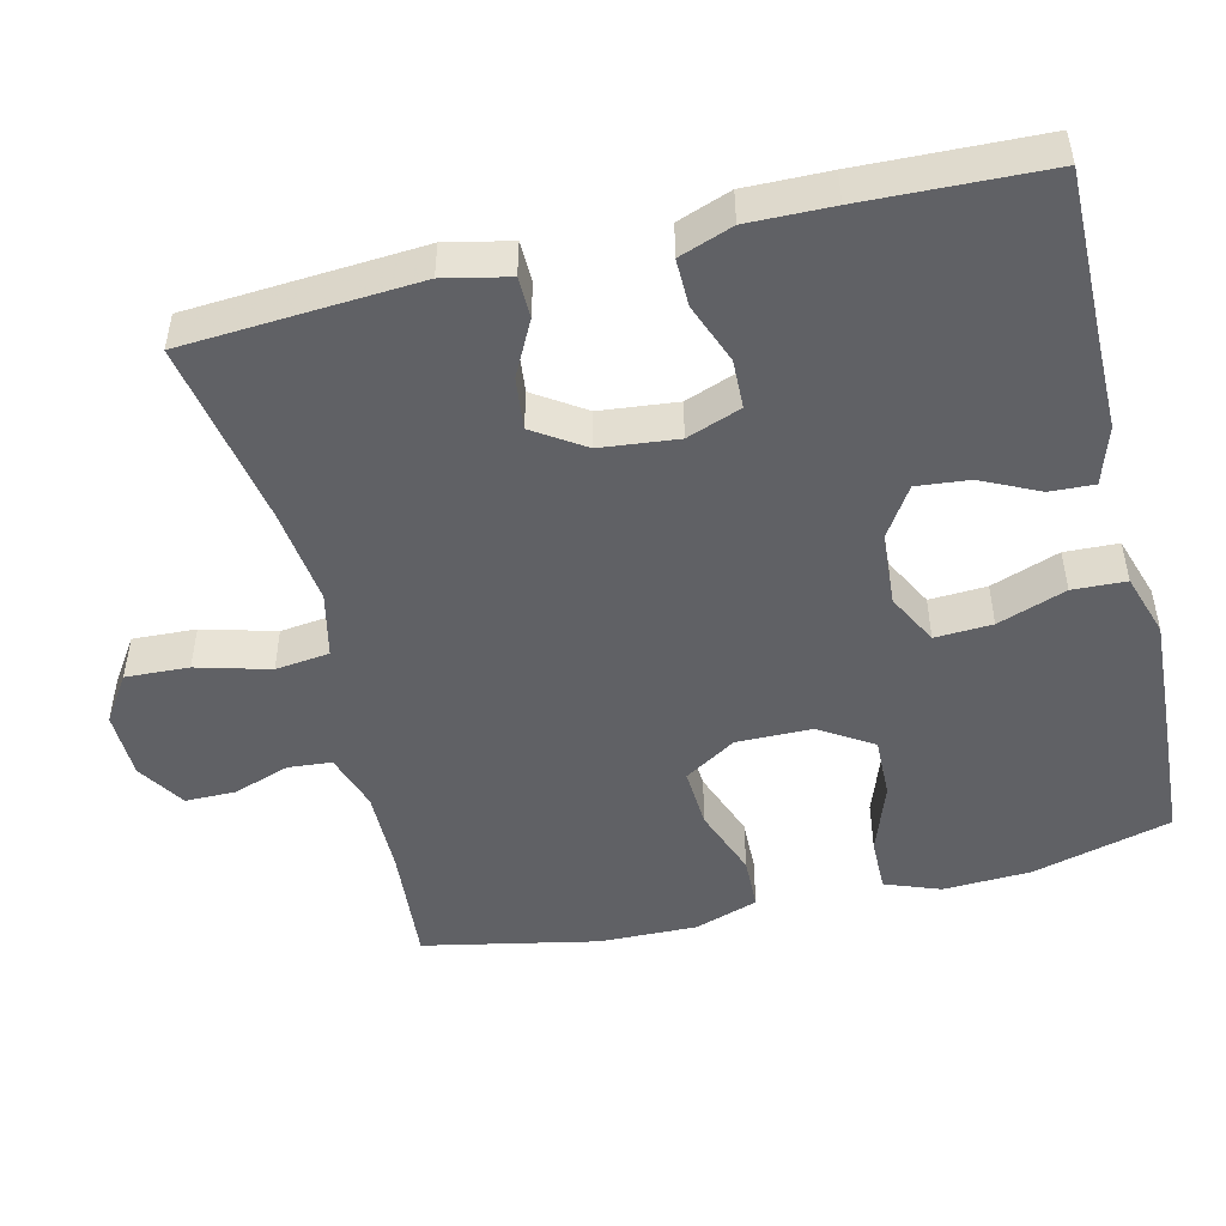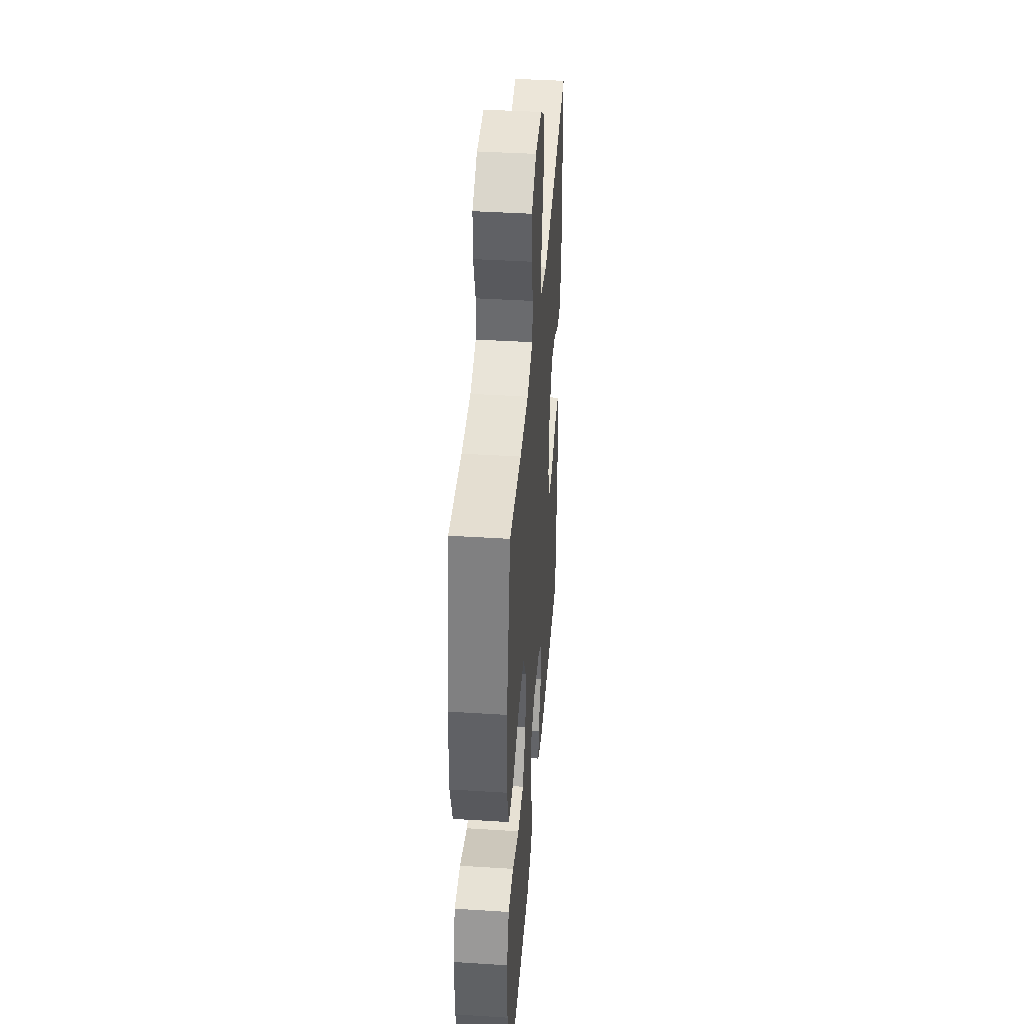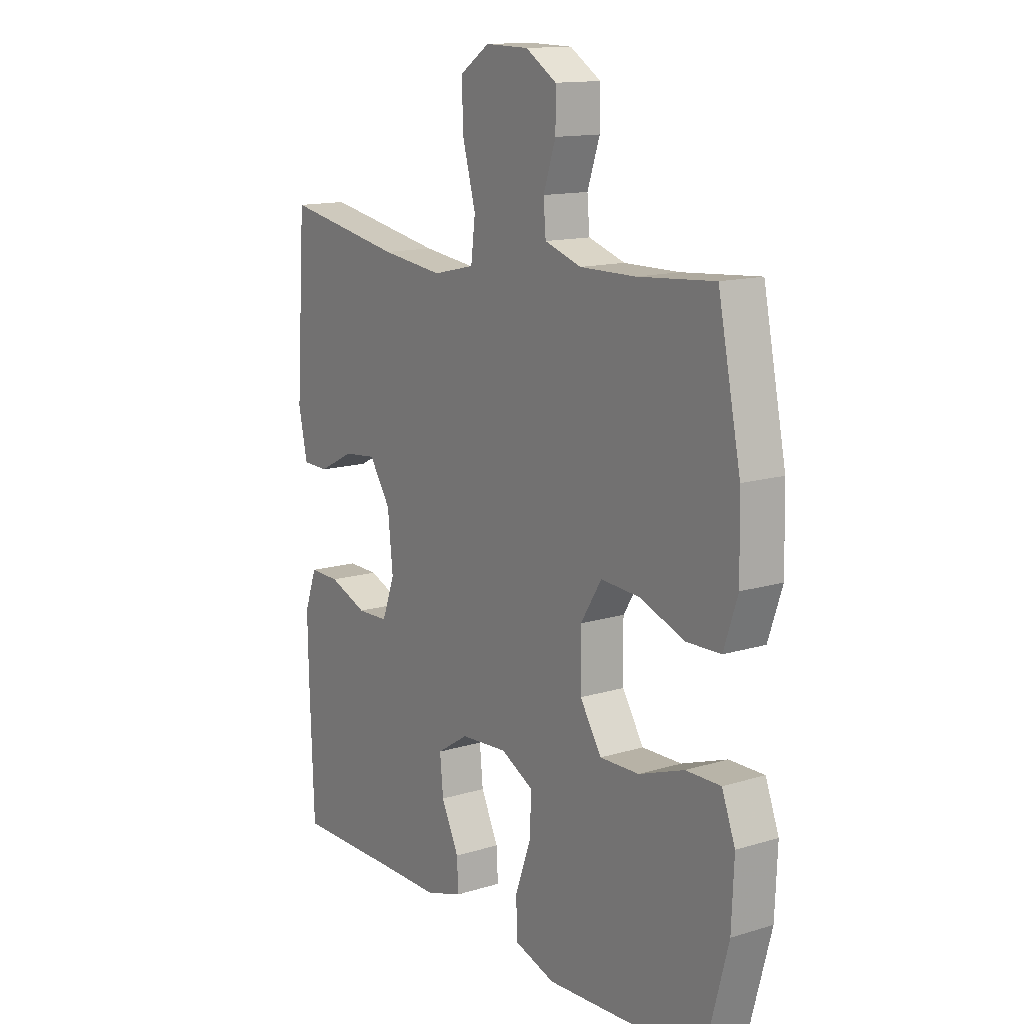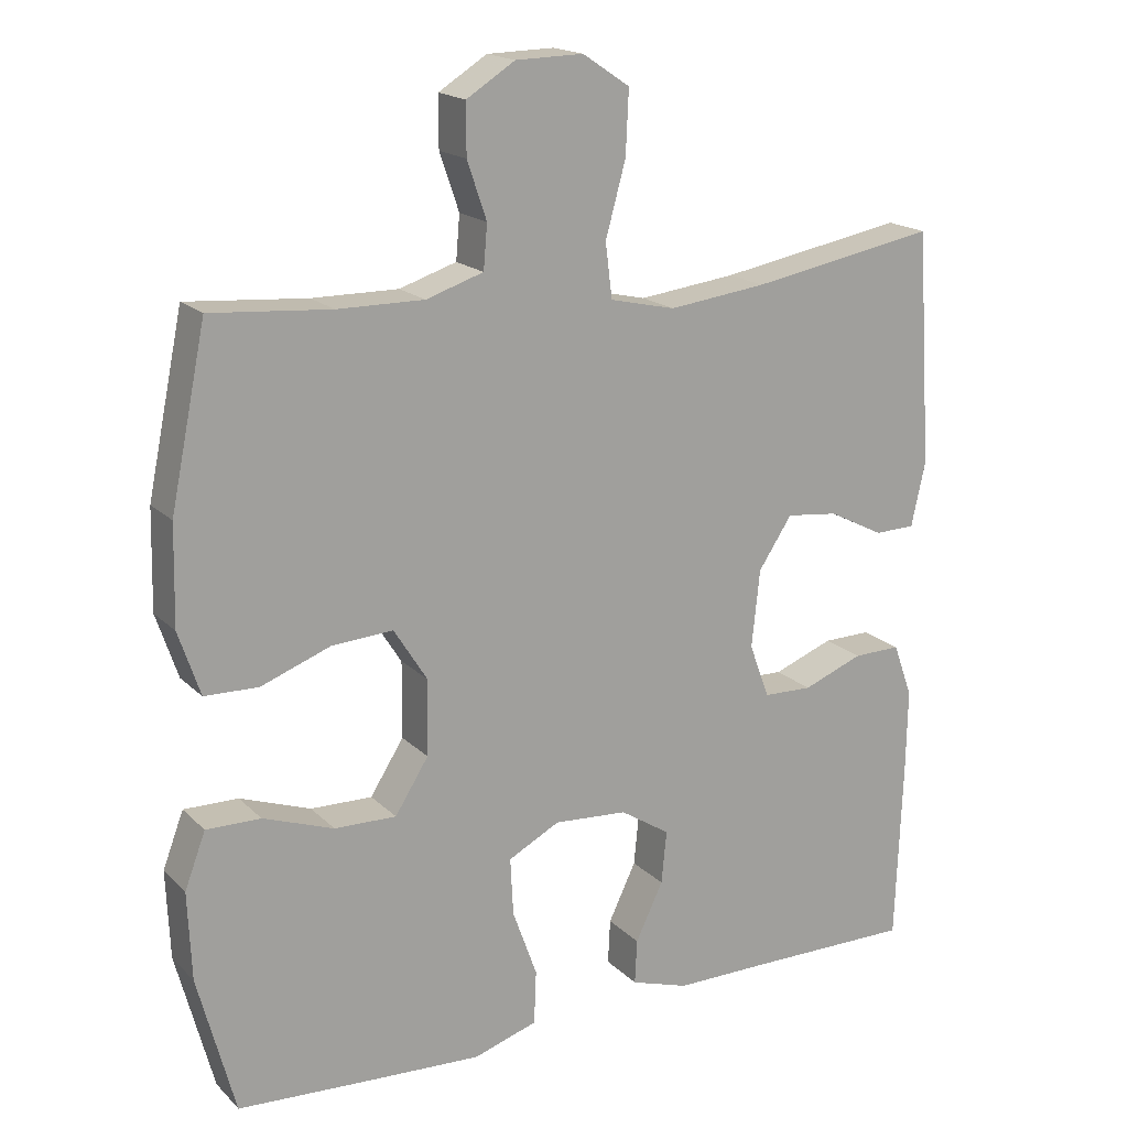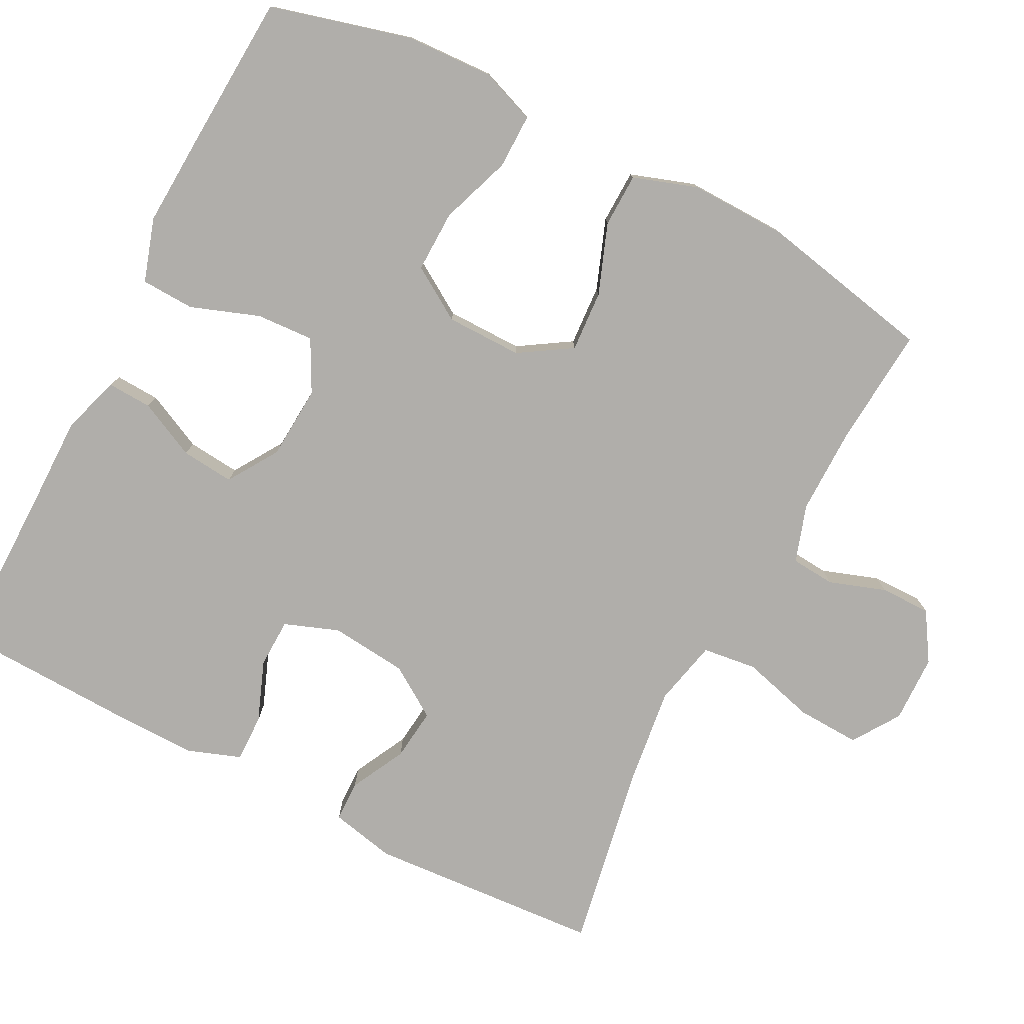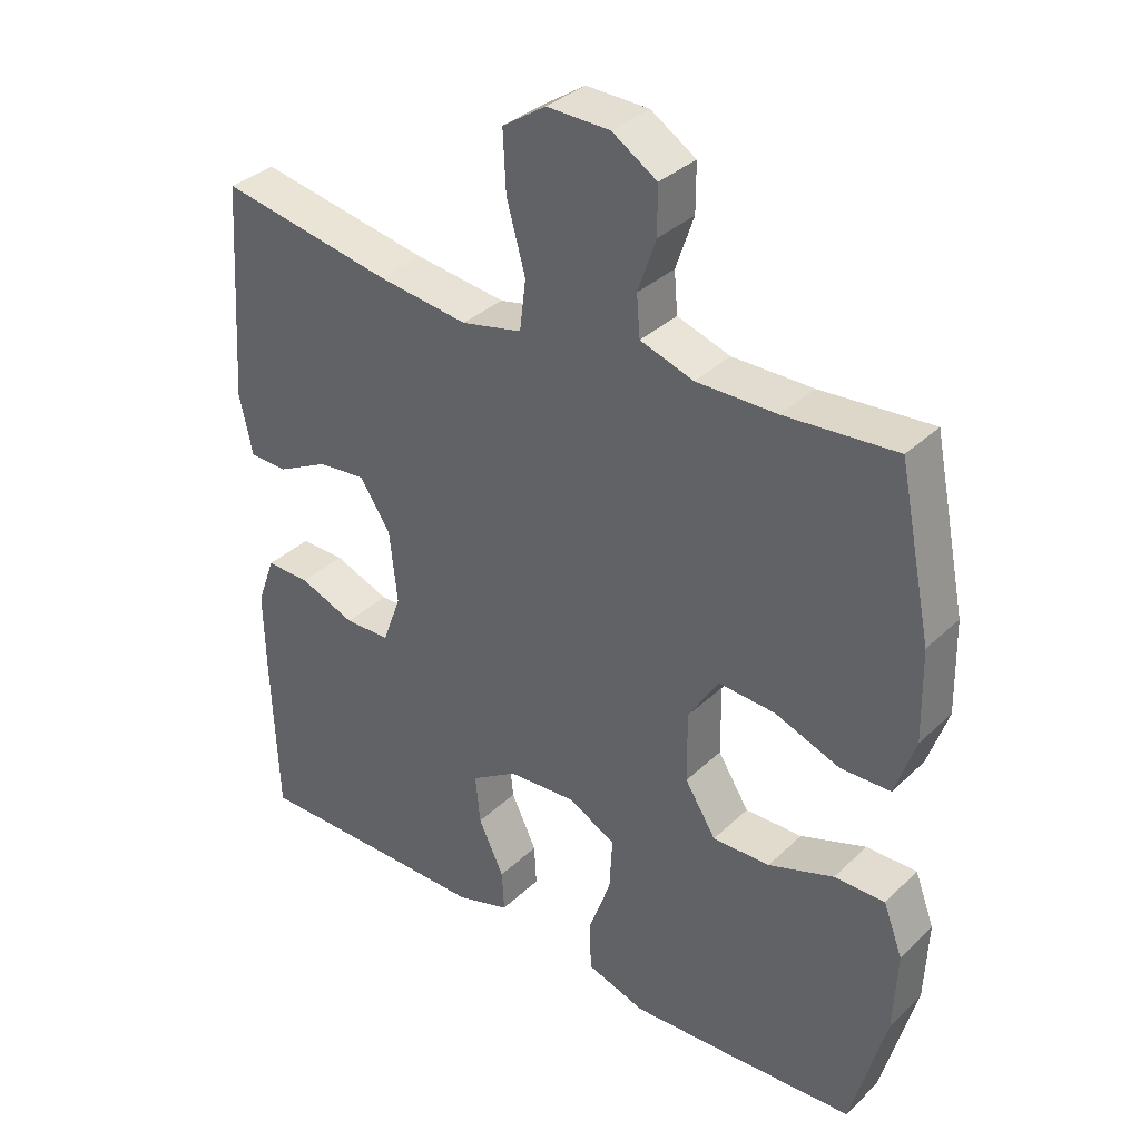
<metadata>
{"format":"obj","ext":"obj","renderer":"f3d","projection":"perspective","resolution":1024,"background":"white","views":[{"elev":-48.9,"azim":103.6,"up":"+Y"},{"elev":41.0,"azim":-85.6,"up":"+Z"},{"elev":13.7,"azim":-124.2,"up":"+Z"},{"elev":17.9,"azim":-29.8,"up":"+Z"},{"elev":-77.9,"azim":-117.2,"up":"+Y"},{"elev":35.0,"azim":-141.1,"up":"+Z"}]}
</metadata>
<code>
v -0.5 0.07 0.5
v -0.339 0.07 0.487
v -0.223 0.07 0.486
v -0.146 0.07 0.511
v -0.141 0.07 0.57
v -0.167 0.07 0.646
v -0.167 0.07 0.714
v -0.102 0.07 0.755
v -0.011 0.07 0.757
v 0.052 0.07 0.715
v 0.048 0.07 0.63
v 0.021 0.07 0.532
v 0.03 0.07 0.459
v 0.118 0.07 0.439
v 0.249 0.07 0.455
v 0.5 0.07 0.5
v 0.521 0.07 0.186
v 0.502 0.07 0.099
v 0.447 0.07 0.098
v 0.373 0.07 0.136
v 0.303 0.07 0.144
v 0.258 0.07 0.076
v 0.247 0.07 -0.028
v 0.274 0.07 -0.101
v 0.34 0.07 -0.103
v 0.421 0.07 -0.072
v 0.485 0.07 -0.071
v 0.511 0.07 -0.143
v 0.509 0.07 -0.256
v 0.5 0.07 -0.5
v 0.273 0.07 -0.498
v 0.15 0.07 -0.498
v 0.072 0.07 -0.473
v 0.075 0.07 -0.413
v 0.112 0.07 -0.336
v 0.119 0.07 -0.265
v 0.052 0.07 -0.222
v -0.047 0.07 -0.215
v -0.116 0.07 -0.251
v -0.112 0.07 -0.328
v -0.079 0.07 -0.42
v -0.082 0.07 -0.492
v -0.167 0.07 -0.519
v -0.298 0.07 -0.512
v -0.5 0.07 -0.5
v -0.55 0.07 -0.312
v -0.555 0.07 -0.194
v -0.527 0.07 -0.12
v -0.454 0.07 -0.121
v -0.359 0.07 -0.155
v -0.276 0.07 -0.157
v -0.231 0.07 -0.086
v -0.23 0.07 0.016
v -0.274 0.07 0.086
v -0.356 0.07 0.081
v -0.45 0.07 0.046
v -0.522 0.07 0.048
v -0.551 0.07 0.134
v -0.548 0.07 0.266
v -0.5 0 0.5
v -0.339 0 0.487
v -0.223 0 0.486
v -0.146 0 0.511
v -0.141 0 0.57
v -0.167 0 0.646
v -0.167 0 0.714
v -0.102 0 0.755
v -0.011 0 0.757
v 0.052 0 0.715
v 0.048 0 0.63
v 0.021 0 0.532
v 0.03 0 0.459
v 0.118 0 0.439
v 0.249 0 0.455
v 0.5 0 0.5
v 0.521 0 0.186
v 0.502 0 0.099
v 0.447 0 0.098
v 0.373 0 0.136
v 0.303 0 0.144
v 0.258 0 0.076
v 0.247 0 -0.028
v 0.274 0 -0.101
v 0.34 0 -0.103
v 0.421 0 -0.072
v 0.485 0 -0.071
v 0.511 0 -0.143
v 0.509 0 -0.256
v 0.5 0 -0.5
v 0.273 0 -0.498
v 0.15 0 -0.498
v 0.072 0 -0.473
v 0.075 0 -0.413
v 0.112 0 -0.336
v 0.119 0 -0.265
v 0.052 0 -0.222
v -0.047 0 -0.215
v -0.116 0 -0.251
v -0.112 0 -0.328
v -0.079 0 -0.42
v -0.082 0 -0.492
v -0.167 0 -0.519
v -0.298 0 -0.512
v -0.5 0 -0.5
v -0.55 0 -0.312
v -0.555 0 -0.194
v -0.527 0 -0.12
v -0.454 0 -0.121
v -0.359 0 -0.155
v -0.276 0 -0.157
v -0.231 0 -0.086
v -0.23 0 0.016
v -0.274 0 0.086
v -0.356 0 0.081
v -0.45 0 0.046
v -0.522 0 0.048
v -0.551 0 0.134
v -0.548 0 0.266
f 59 1 2
f 58 59 2
f 57 58 2
f 56 57 2
f 55 56 2
f 54 55 2 3
f 53 54 3 4
f 52 53 4
f 48 49 50
f 47 48 50
f 46 47 50
f 45 46 50
f 44 45 50
f 43 44 50
f 42 43 50
f 41 42 50
f 40 41 50
f 39 40 50 51
f 38 39 51 52
f 33 34 35
f 32 33 35
f 31 32 35
f 31 35 36
f 30 31 36
f 29 30 36
f 28 29 36
f 27 28 36
f 26 27 36
f 25 26 36
f 24 25 36 37
f 18 19 20
f 17 18 20
f 16 17 20
f 15 16 20
f 14 15 20 21
f 13 14 21 22
f 10 11 12
f 9 10 12
f 8 9 12
f 7 8 12
f 6 7 12
f 5 6 12
f 4 5 12 13
f 52 4 13
f 38 52 13
f 37 38 13
f 24 37 13
f 23 24 13
f 13 22 23
f 61 60 118
f 61 118 117
f 61 117 116
f 61 116 115
f 61 115 114
f 62 61 114 113
f 63 62 113 112
f 63 112 111
f 109 108 107
f 109 107 106
f 109 106 105
f 109 105 104
f 109 104 103
f 109 103 102
f 109 102 101
f 109 101 100
f 109 100 99
f 110 109 99 98
f 111 110 98 97
f 94 93 92
f 94 92 91
f 94 91 90
f 95 94 90
f 95 90 89
f 95 89 88
f 95 88 87
f 95 87 86
f 95 86 85
f 95 85 84
f 96 95 84 83
f 79 78 77
f 79 77 76
f 79 76 75
f 79 75 74
f 80 79 74 73
f 81 80 73 72
f 71 70 69
f 71 69 68
f 71 68 67
f 71 67 66
f 71 66 65
f 71 65 64
f 72 71 64 63
f 72 63 111
f 72 111 97
f 72 97 96
f 72 96 83
f 72 83 82
f 82 81 72
f 1 60 61 2
f 2 61 62 3
f 3 62 63 4
f 4 63 64 5
f 5 64 65 6
f 6 65 66 7
f 7 66 67 8
f 8 67 68 9
f 9 68 69 10
f 10 69 70 11
f 11 70 71 12
f 12 71 72 13
f 13 72 73 14
f 14 73 74 15
f 15 74 75 16
f 16 75 76 17
f 17 76 77 18
f 18 77 78 19
f 19 78 79 20
f 20 79 80 21
f 21 80 81 22
f 22 81 82 23
f 23 82 83 24
f 24 83 84 25
f 25 84 85 26
f 26 85 86 27
f 27 86 87 28
f 28 87 88 29
f 29 88 89 30
f 30 89 90 31
f 31 90 91 32
f 32 91 92 33
f 33 92 93 34
f 34 93 94 35
f 35 94 95 36
f 36 95 96 37
f 37 96 97 38
f 38 97 98 39
f 39 98 99 40
f 40 99 100 41
f 41 100 101 42
f 42 101 102 43
f 43 102 103 44
f 44 103 104 45
f 45 104 105 46
f 46 105 106 47
f 47 106 107 48
f 48 107 108 49
f 49 108 109 50
f 50 109 110 51
f 51 110 111 52
f 52 111 112 53
f 53 112 113 54
f 54 113 114 55
f 55 114 115 56
f 56 115 116 57
f 57 116 117 58
f 58 117 118 59
f 59 118 60 1

</code>
